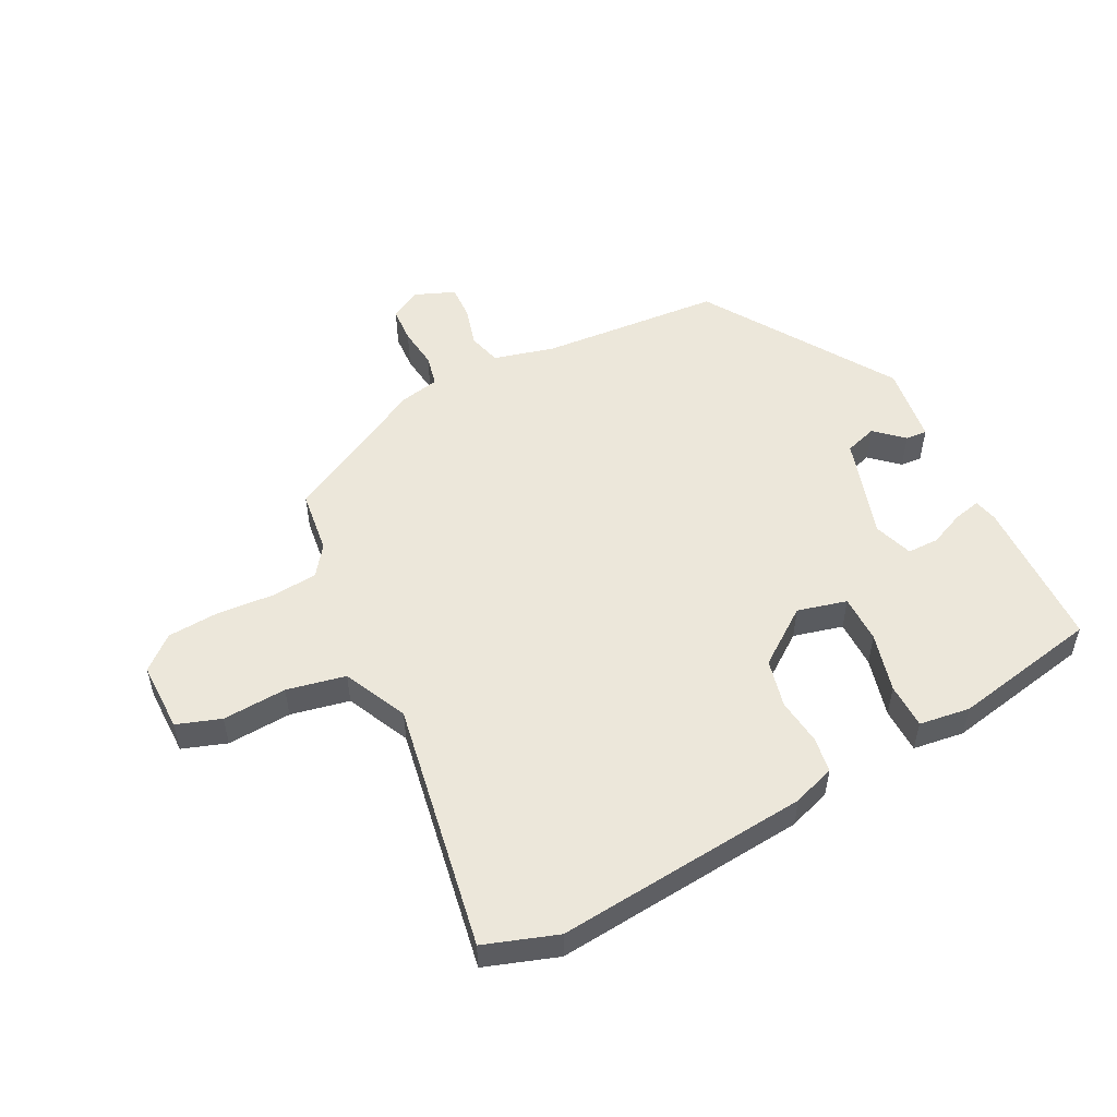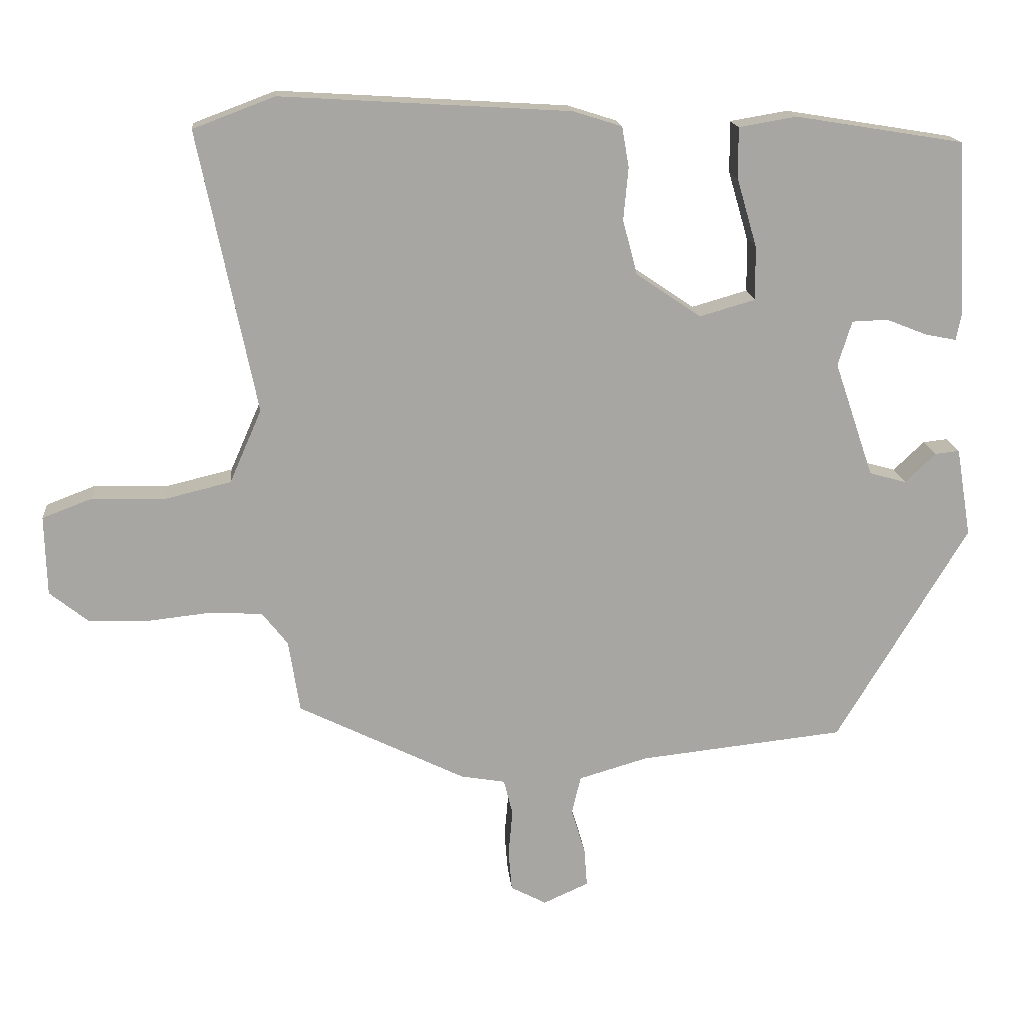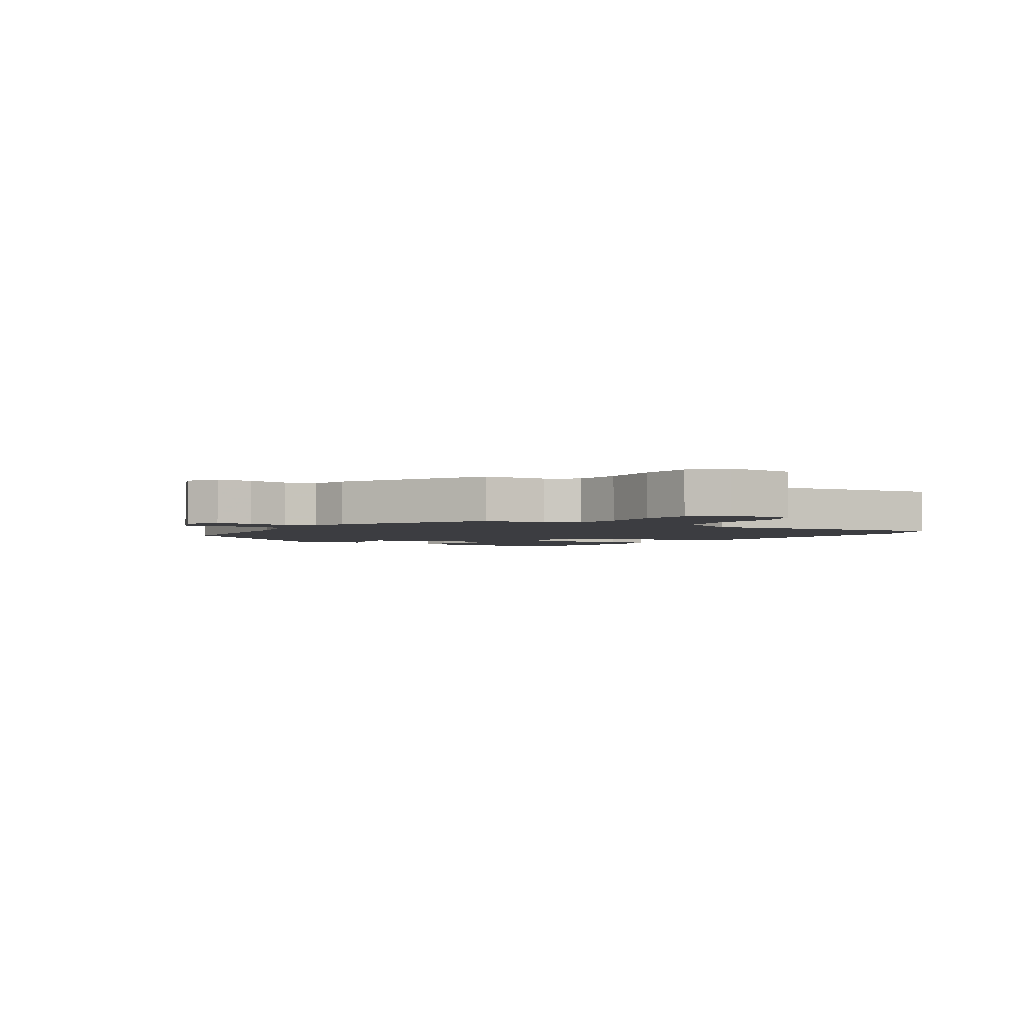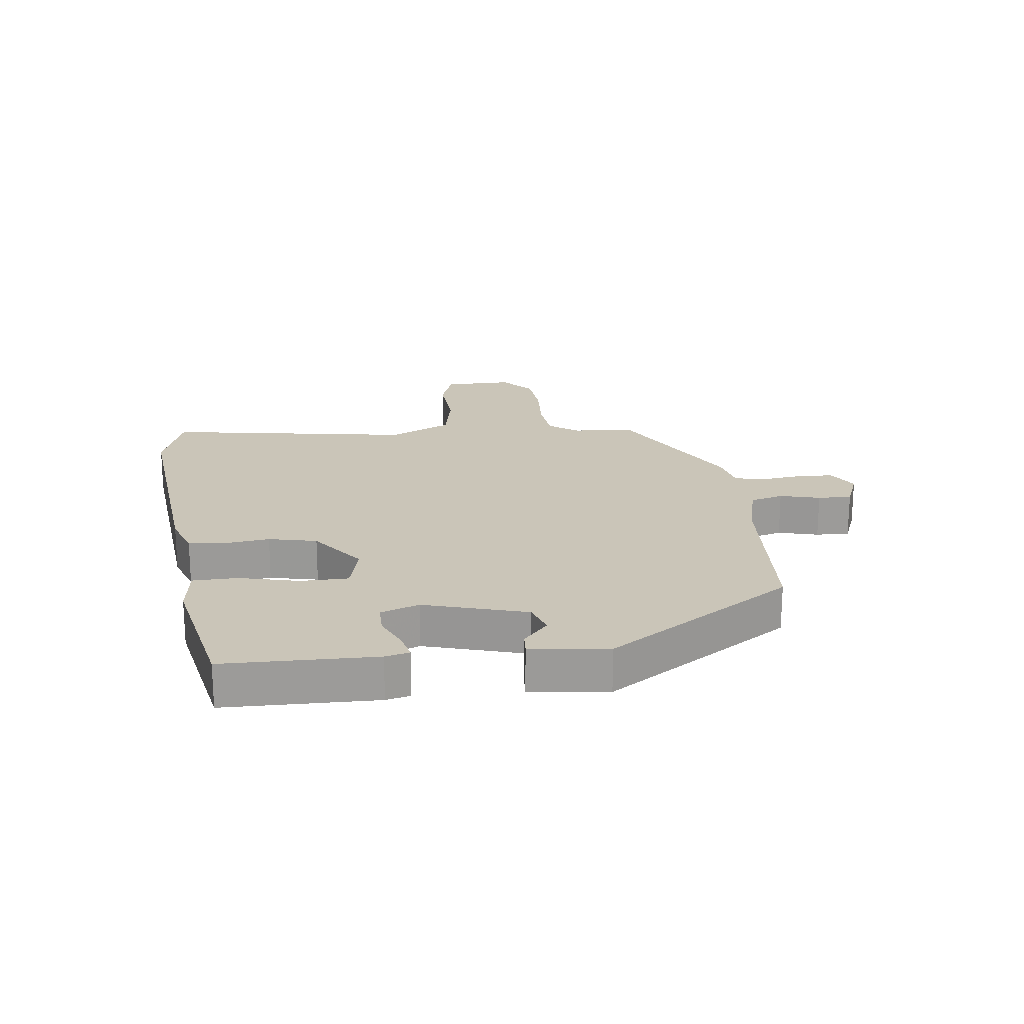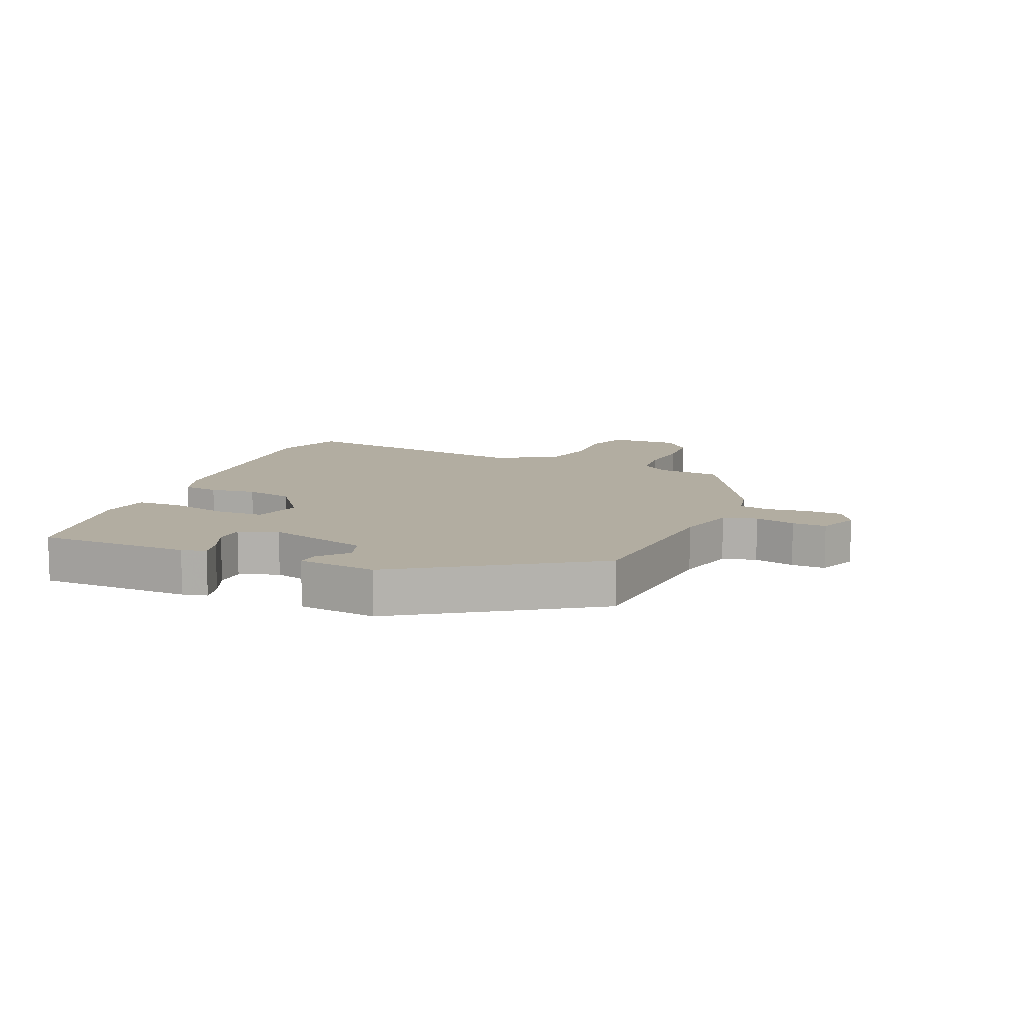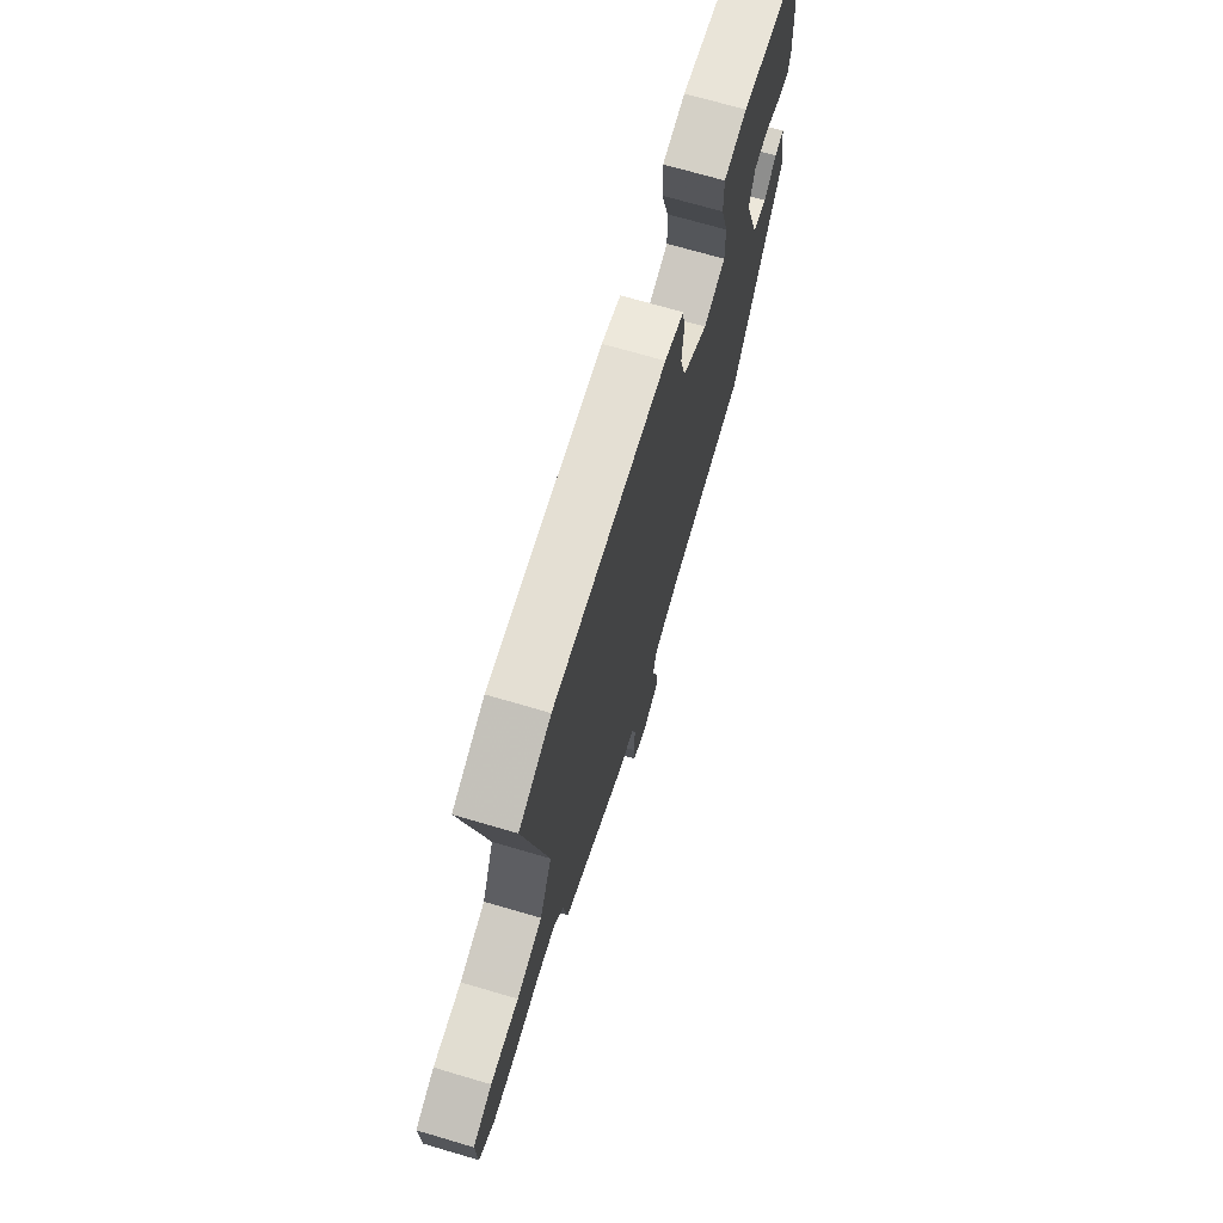
<metadata>
{"format":"obj","ext":"obj","renderer":"f3d","projection":"perspective","resolution":1024,"background":"white","views":[{"elev":52.8,"azim":-28.8,"up":"+Y"},{"elev":16.2,"azim":-5.2,"up":"+Z"},{"elev":-2.8,"azim":-126.3,"up":"+Y"},{"elev":20.5,"azim":80.8,"up":"+Y"},{"elev":10.5,"azim":110.7,"up":"+Y"},{"elev":70.4,"azim":-73.6,"up":"+Z"}]}
</metadata>
<code>
v 0.335 0.07 -0.468
v 0.041 0.07 -0.5
v -0.058 0.07 -0.529
v -0.071 0.07 -0.584
v -0.051 0.07 -0.649
v -0.047 0.07 -0.704
v -0.112 0.07 -0.733
v -0.163 0.07 -0.706
v -0.168 0.07 -0.648
v -0.162 0.07 -0.581
v -0.175 0.07 -0.53
v -0.239 0.07 -0.519
v -0.479 0.07 -0.401
v -0.495 0.07 -0.298
v -0.532 0.07 -0.251
v -0.608 0.07 -0.247
v -0.7 0.07 -0.257
v -0.784 0.07 -0.254
v -0.839 0.07 -0.21
v -0.842 0.07 -0.096
v -0.771 0.07 -0.069
v -0.666 0.07 -0.072
v -0.571 0.07 -0.049
v -0.525 0.07 0.056
v -0.608 0.07 0.459
v -0.491 0.07 0.503
v -0.077 0.07 0.478
v -0.007 0.07 0.456
v 0.003 0.07 0.398
v -0.004 0.07 0.323
v 0.017 0.07 0.245
v 0.11 0.07 0.182
v 0.19 0.07 0.205
v 0.188 0.07 0.283
v 0.16 0.07 0.379
v 0.159 0.07 0.453
v 0.242 0.07 0.467
v 0.482 0.07 0.428
v 0.496 0.07 0.18
v 0.488 0.07 0.14
v 0.443 0.07 0.149
v 0.385 0.07 0.172
v 0.334 0.07 0.17
v 0.314 0.07 0.106
v 0.37 0.07 -0.059
v 0.423 0.07 -0.074
v 0.467 0.07 -0.032
v 0.502 0.07 -0.028
v 0.523 0.07 -0.155
v 0.335 0 -0.468
v 0.041 0 -0.5
v -0.058 0 -0.529
v -0.071 0 -0.584
v -0.051 0 -0.649
v -0.047 0 -0.704
v -0.112 0 -0.733
v -0.163 0 -0.706
v -0.168 0 -0.648
v -0.162 0 -0.581
v -0.175 0 -0.53
v -0.239 0 -0.519
v -0.479 0 -0.401
v -0.495 0 -0.298
v -0.532 0 -0.251
v -0.608 0 -0.247
v -0.7 0 -0.257
v -0.784 0 -0.254
v -0.839 0 -0.21
v -0.842 0 -0.096
v -0.771 0 -0.069
v -0.666 0 -0.072
v -0.571 0 -0.049
v -0.525 0 0.056
v -0.608 0 0.459
v -0.491 0 0.503
v -0.077 0 0.478
v -0.007 0 0.456
v 0.003 0 0.398
v -0.004 0 0.323
v 0.017 0 0.245
v 0.11 0 0.182
v 0.19 0 0.205
v 0.188 0 0.283
v 0.16 0 0.379
v 0.159 0 0.453
v 0.242 0 0.467
v 0.482 0 0.428
v 0.496 0 0.18
v 0.488 0 0.14
v 0.443 0 0.149
v 0.385 0 0.172
v 0.334 0 0.17
v 0.314 0 0.106
v 0.37 0 -0.059
v 0.423 0 -0.074
v 0.467 0 -0.032
v 0.502 0 -0.028
v 0.523 0 -0.155
f 49 1 2
f 48 49 2
f 47 48 2
f 46 47 2
f 45 46 2 3
f 44 45 3
f 43 44 3
f 40 41 42
f 39 40 42
f 38 39 42
f 37 38 42
f 36 37 42
f 35 36 42
f 34 35 42
f 33 34 42 43
f 32 33 43 3
f 28 29 30
f 27 28 30
f 26 27 30
f 25 26 30
f 24 25 30
f 23 24 30 31
f 20 21 22
f 19 20 22
f 18 19 22
f 17 18 22
f 16 17 22
f 15 16 22 23
f 32 3 4
f 31 32 4
f 23 31 4
f 15 23 4
f 14 15 4
f 8 9 10
f 7 8 10
f 6 7 10
f 5 6 10
f 4 5 10
f 4 10 11
f 14 4 11
f 11 12 13 14
f 51 50 98
f 51 98 97
f 51 97 96
f 51 96 95
f 52 51 95 94
f 52 94 93
f 52 93 92
f 91 90 89
f 91 89 88
f 91 88 87
f 91 87 86
f 91 86 85
f 91 85 84
f 91 84 83
f 92 91 83 82
f 52 92 82 81
f 79 78 77
f 79 77 76
f 79 76 75
f 79 75 74
f 79 74 73
f 80 79 73 72
f 71 70 69
f 71 69 68
f 71 68 67
f 71 67 66
f 71 66 65
f 72 71 65 64
f 53 52 81
f 53 81 80
f 53 80 72
f 53 72 64
f 53 64 63
f 59 58 57
f 59 57 56
f 59 56 55
f 59 55 54
f 59 54 53
f 60 59 53
f 60 53 63
f 63 62 61 60
f 1 50 51 2
f 2 51 52 3
f 3 52 53 4
f 4 53 54 5
f 5 54 55 6
f 6 55 56 7
f 7 56 57 8
f 8 57 58 9
f 9 58 59 10
f 10 59 60 11
f 11 60 61 12
f 12 61 62 13
f 13 62 63 14
f 14 63 64 15
f 15 64 65 16
f 16 65 66 17
f 17 66 67 18
f 18 67 68 19
f 19 68 69 20
f 20 69 70 21
f 21 70 71 22
f 22 71 72 23
f 23 72 73 24
f 24 73 74 25
f 25 74 75 26
f 26 75 76 27
f 27 76 77 28
f 28 77 78 29
f 29 78 79 30
f 30 79 80 31
f 31 80 81 32
f 32 81 82 33
f 33 82 83 34
f 34 83 84 35
f 35 84 85 36
f 36 85 86 37
f 37 86 87 38
f 38 87 88 39
f 39 88 89 40
f 40 89 90 41
f 41 90 91 42
f 42 91 92 43
f 43 92 93 44
f 44 93 94 45
f 45 94 95 46
f 46 95 96 47
f 47 96 97 48
f 48 97 98 49
f 49 98 50 1

</code>
